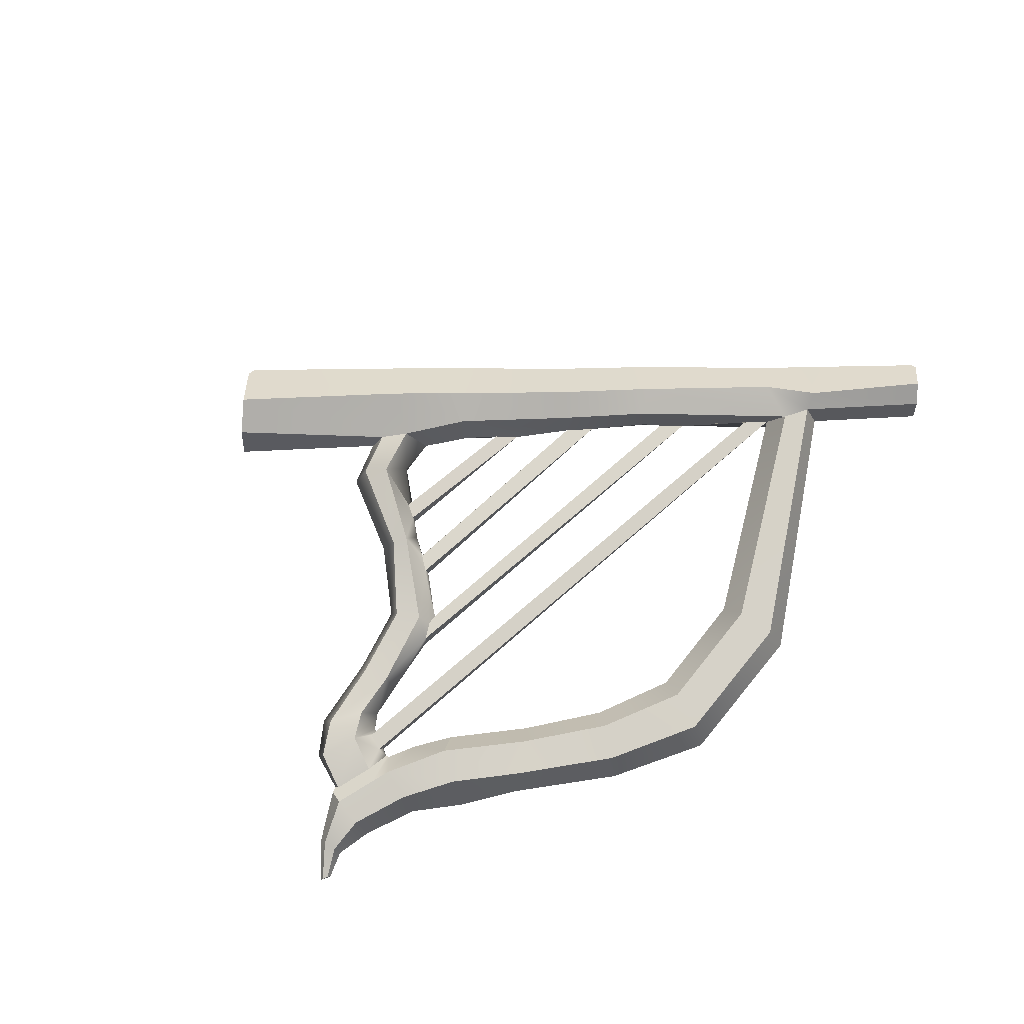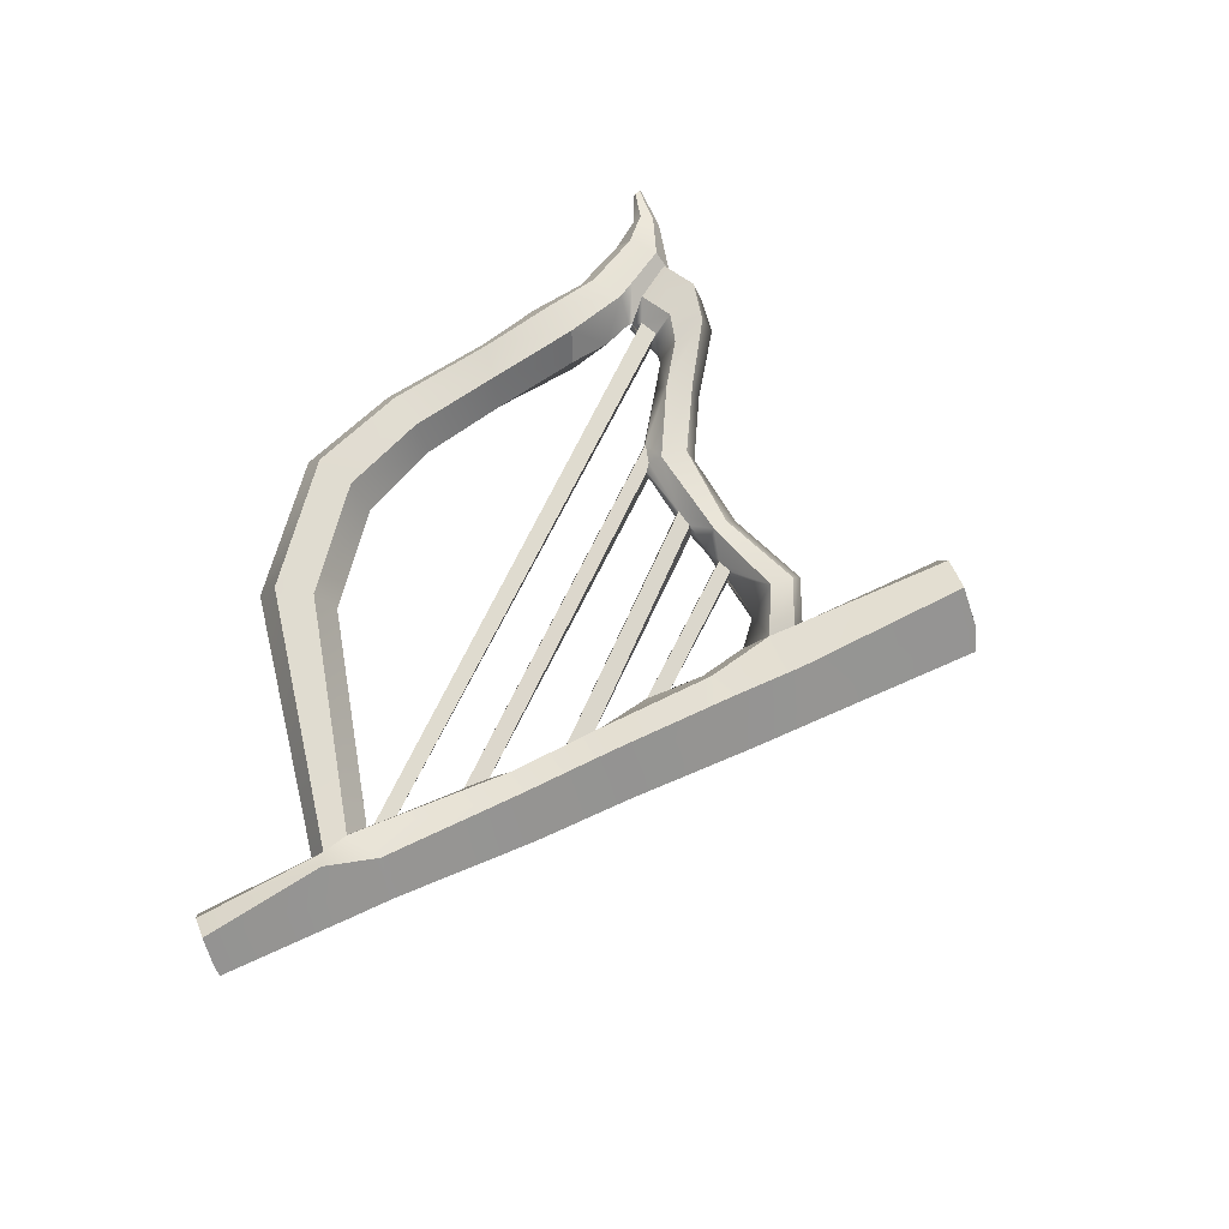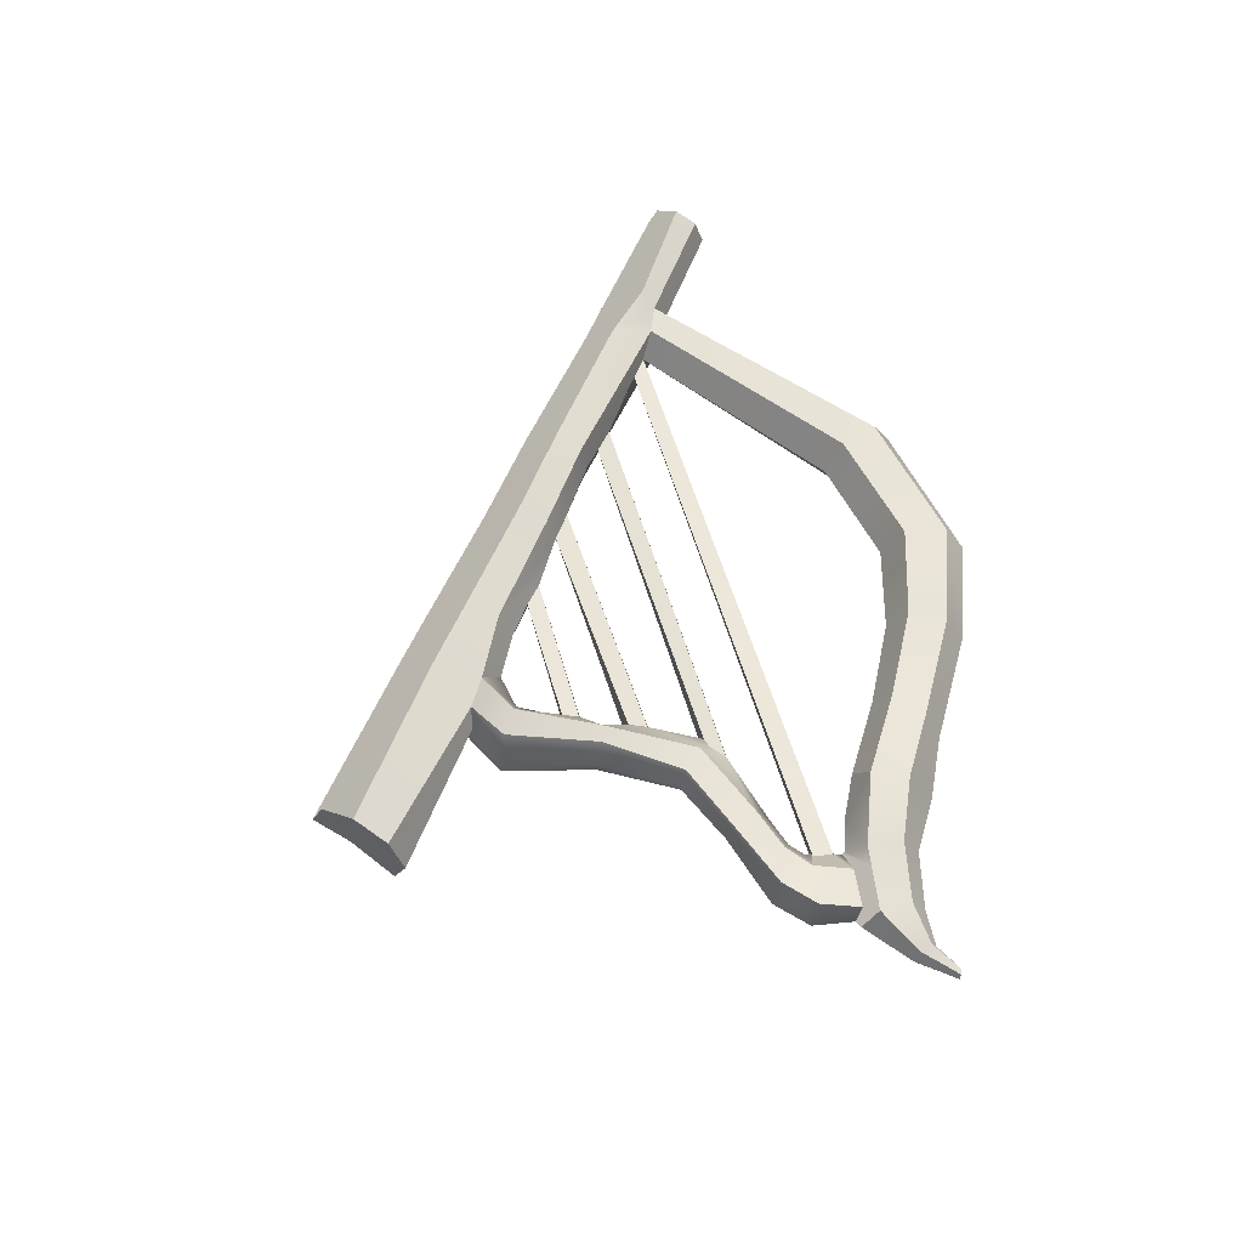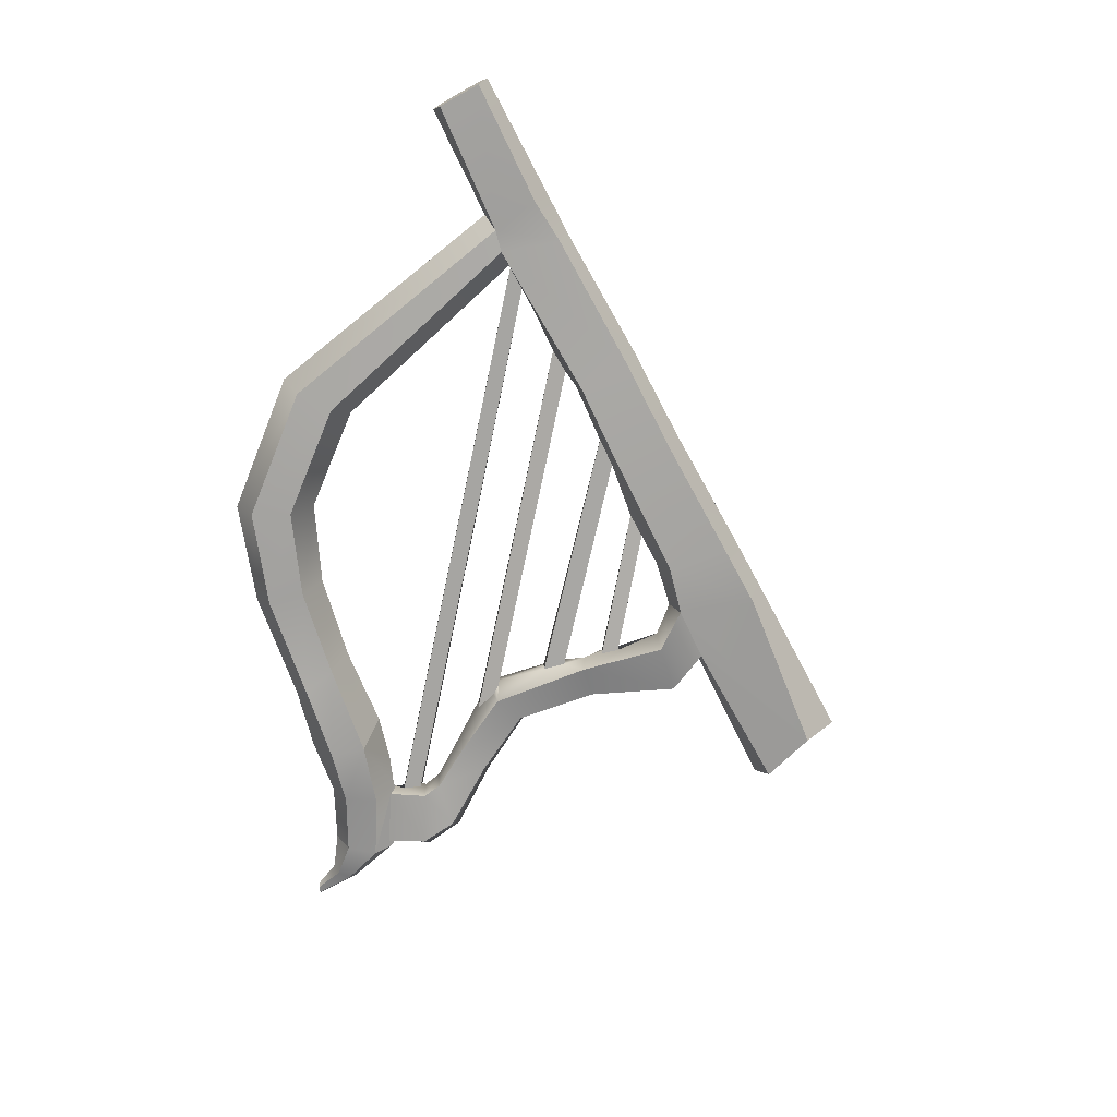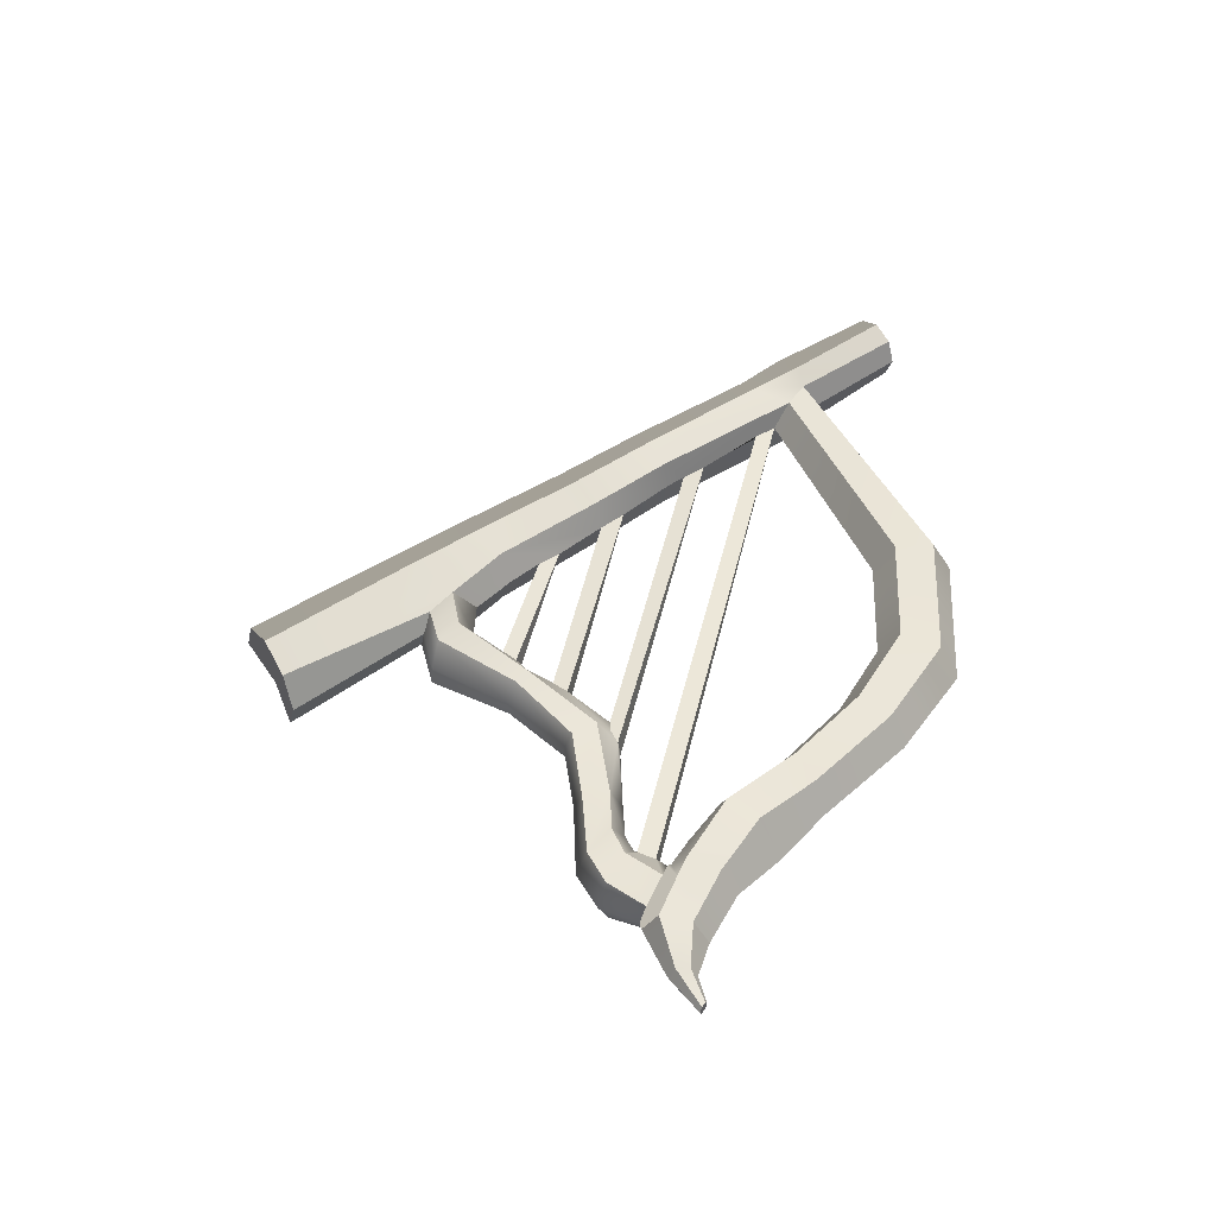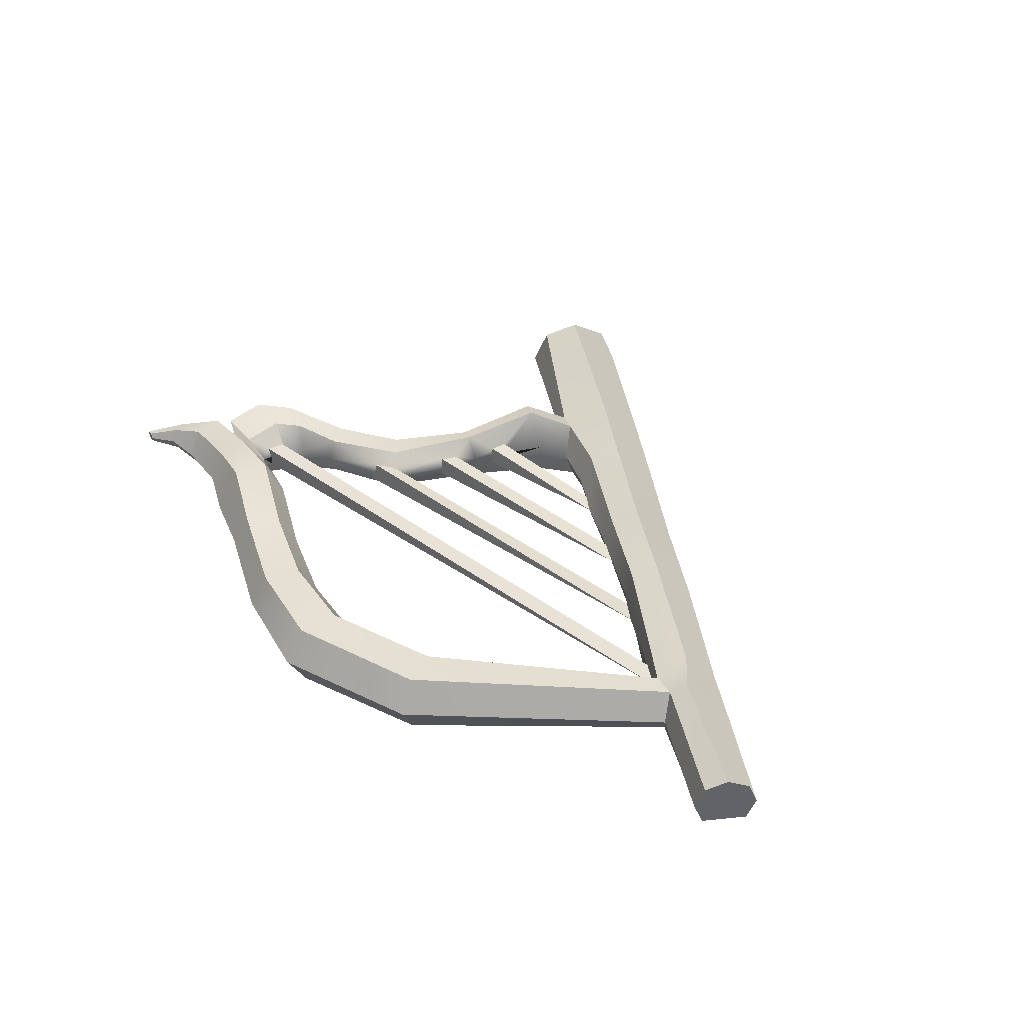
<metadata>
{"format":"obj","ext":"obj","renderer":"f3d","projection":"perspective","resolution":1024,"background":"white","views":[{"elev":78.2,"azim":133.1,"up":"+Y"},{"elev":69.8,"azim":-70.5,"up":"+Y"},{"elev":58.6,"azim":67.1,"up":"+Y"},{"elev":-73.3,"azim":-108.2,"up":"+Y"},{"elev":46.6,"azim":96.7,"up":"+Y"},{"elev":39.4,"azim":-144.7,"up":"+Y"}]}
</metadata>
<code>
o a3_Arpa_1:pCube6
v -2.809 0.02201 1.211
v -2.629 0.02037 1.417
v 1.056 0.0775 1.81
v 1.163 0.09035 1.797
v 1.338 0.1129 1.699
v 1.412 -0.1145 1.687
v 1.195 -0.1383 1.802
v 1.08 -0.1448 1.823
v 1.056 -0.008259 1.82
v 1.356 -0.006492 1.674
v -2.028 -0.04707 2.02
v -1.795 -0.04729 2.241
v 0.6226 0.09797 2.439
v 0.7305 0.1124 2.28
v 0.7291 -0.09972 2.265
v 0.5991 -0.1038 2.465
v 0.6191 -0.006001 2.458
v 0.7151 -0.000434 2.254
v -1.294 0.003476 2.632
v -1.121 0.00443 2.827
v 0.2735 0.1053 3.005
v 0.3497 0.08997 2.856
v 0.3402 -0.1126 2.836
v 0.2442 -0.1046 2.997
v 0.2651 -0.02229 2.999
v 0.3494 -0.006248 2.837
v -3.584 -0.006459 0.4756
v -3.375 0.02927 0.673
v 2.633 0.08274 1.367
v 2.699 0.09461 1.181
v 2.648 -0.113 1.165
v 2.556 -0.1202 1.343
v 2.557 -0.007752 1.347
v 2.649 -0.01155 1.162
v -4.431 1e-06 0.6137
v -4.341 -0.3339 0.5088
v -4.016 -0.243 0.892
v -4.095 1e-06 0.9546
v -2.992 -0.3064 1.993
v -3.084 -0.02205 2.066
v -2.248 -0.3258 2.745
v -2.335 -0.02743 2.832
v -1.331 -0.3575 3.723
v -1.412 -0.03115 3.831
v -0.849 -0.346 4.231
v -0.9557 -0.02255 4.312
v 0.5072 -0.4137 5.375
v 0.3307 -0.03651 5.66
v -3.91 -0.2577 0.2007
v -3.71 -0.2794 0.3326
v -2.548 -0.3064 1.637
v -1.828 -0.3258 2.322
v -0.9398 -0.3575 3.201
v -0.4735 -0.3319 3.497
v -0.01532 -0.2026 3.915
v 1.05 -0.3859 5.101
v -2.513 -0.02205 1.58
v -0.8587 -0.03114 3.093
v -0.4373 -0.0225 3.389
v -3.71 0.2794 0.3326
v -2.548 0.2623 1.637
v -1.828 0.2709 2.322
v -0.9398 0.2952 3.201
v -0.337 0.2868 3.615
v 0.01867 -0.001939 3.871
v -0.1128 0.2026 3.821
v 1.05 0.3407 5.101
v 1.173 -0.03651 5.005
v -3.955 0.3248 0.188
v -4.123 0.4722 0.2556
v -3.826 0.3437 0.7409
v -2.77 0.3801 1.815
v -2.038 0.3945 2.533
v -1.136 0.4303 3.462
v -0.5915 0.4349 4.035
v 0.7518 0.497 5.332
v -4.016 0.243 0.892
v -4.341 0.3339 0.5088
v -2.992 0.2623 1.993
v -2.248 0.2709 2.745
v -1.331 0.2952 3.723
v -0.849 0.3009 4.231
v 0.454 0.3407 5.564
v -5.14 0.3331 -0.5948
v -5.313 0.2356 -0.4354
v -5.385 1e-06 -0.3694
v -4.967 0.2356 -0.7542
v -4.895 1e-06 -0.8202
v -4.001 1e-06 0.04286
v -4.967 -0.2356 -0.7542
v -5.313 -0.2356 -0.4354
v 4.179 1e-06 0.5672
v 4.207 -0.05256 0.5806
v 3.913 -0.139 0.7431
v 3.903 1e-06 0.6738
v 3.526 1e-06 0.5997
v 3.507 -0.2789 0.7595
v 2.913 -0.3062 0.5546
v 2.957 1e-06 0.3835
v 2.379 -0.4532 0.2412
v 2.495 1e-06 0.007033
v 1.764 -0.3311 -0.2597
v 1.922 1e-06 -0.3674
v 0.8733 -0.3401 -0.9464
v 0.9841 1e-06 -1.108
v -0.07427 -0.375 -1.418
v -0.003914 1e-06 -1.623
v -1.544 -0.3551 -1.321
v -1.578 1e-06 -1.523
v 4.261 -0.05256 0.6073
v 3.931 -0.139 0.8818
v 3.468 -0.2789 1.079
v 2.824 -0.3062 0.8969
v 2.185 -0.4532 0.5672
v 1.448 -0.3311 -0.04444
v 0.6517 -0.3401 -0.6222
v -0.215 -0.375 -1.009
v -1.477 -0.3551 -0.9163
v 4.288 1e-06 0.6206
v 3.941 1e-06 0.9511
v 3.448 1e-06 1.239
v 3.379 0.002366 1.264
v 3.293 -0.2139 1.187
v 2.727 -0.2024 1.035
v 2.692 -0.002836 1.074
v 2.675 1e-06 1.039
v 1.995 0.1127 0.6429
v 1.29 1e-06 0.0632
v 0.5409 1e-06 -0.4601
v -0.2853 1e-06 -0.8041
v -1.443 1e-06 -0.7141
v 4.261 0.05256 0.6073
v 3.931 0.139 0.8818
v 2.185 0.4532 0.5672
v 1.448 0.3311 -0.04444
v 0.6517 0.3401 -0.6222
v -0.215 0.375 -1.009
v -1.477 0.3551 -0.9163
v 4.207 0.05256 0.5806
v 3.913 0.139 0.7431
v 3.468 0.2789 1.079
v 3.507 0.2789 0.7595
v 2.913 0.3062 0.5546
v 2.824 0.3062 0.8969
v 3.018 0.294 0.952
v 2.379 0.4532 0.2412
v 1.764 0.3311 -0.2597
v 0.8733 0.3401 -0.9464
v -0.07427 0.375 -1.418
v -1.544 0.3551 -1.321
v 2.8 0.2859 1.467
v 3.204 0.3417 1.596
v 3.359 0.2453 1.206
v 2.949 0.1942 1.096
v 3.134 -0.3125 1.576
v 2.581 -0.3145 1.408
v 3.25 -0.003129 1.671
v 2.376 0.003668 0.8992
v 2.555 -0.01429 1.4
v 2.904 0.000695 1.918
v 2.829 -0.2711 1.827
v 2.413 -0.2918 1.536
v 2.394 -0.01108 1.507
v 2.524 0.2696 1.621
v 2.853 0.3008 1.816
v 2.102 -0.000132 2.042
v 2.09 -0.1831 1.975
v 1.998 -0.2135 1.645
v 2.038 -0.009792 1.569
v 2.021 0.194 1.696
v 2.121 0.1994 1.954
v 1.394 0.000375 2.231
v 1.354 -0.2087 2.179
v 1.219 -0.2623 1.861
v 1.209 0.237 1.922
v 1.367 0.2256 2.149
v 0.87 -0.000433 2.868
v 0.8179 -0.2065 2.87
v 0.5309 -0.2866 2.68
v 0.6149 0.2544 2.703
v 0.755 0.2176 2.791
v 0.4948 0.005559 3.701
v 0.4355 -0.2736 3.732
v -0.01049 -0.4165 3.415
v -0.0592 -0.01926 3.369
v 0.484 -0.01609 2.667
v 0.1674 0.378 3.465
v 0.3534 0.2956 3.648
f 1 2 3 4 5
f 6 7 8 2 1
f 2 8 9 3
f 1 5 10 6
f 11 12 13 14
f 15 16 12 11
f 12 16 17 13
f 11 14 18 15
f 19 20 21 22
f 23 24 20 19
f 20 24 25 21
f 19 22 26 23
f 27 28 29 30
f 31 32 28 27
f 28 32 33 29
f 27 30 34 31
f 65 66 67 68
f 88 87 69 89
f 90 88 89 49
f 55 65 68 56
f 93 92 139 132 119 110
f 84 87 88 90 91 86 85
f 47 56 68 67 76 83 48
f 35 36 37 38
f 38 37 39 40
f 40 39 41 42
f 43 44 42 41
f 44 43 45 46
f 46 45 47 48
f 37 36 49 50
f 39 37 50 51
f 41 39 51 52
f 43 41 52 53
f 45 43 53 54
f 47 45 54 55 56
f 57 51 50 27 28 1 2
f 11 12 52 51 57
f 19 20 58 53 52 12
f 53 58 59 54
f 2 1 28 27 60 61 57
f 57 61 62 12 11
f 63 58 20 19 12 62
f 58 63 64 59
f 69 70 71 60
f 60 71 72 61
f 61 72 73 62
f 74 63 62 73
f 63 74 75 64
f 64 75 76 67 66
f 77 71 70 78 35 38
f 79 72 71 77 38 40
f 80 73 72 79 40 42
f 81 74 73 80 42 44
f 82 75 74 81 44 46
f 83 76 75 82 46 48
f 78 70 84 85 86 35
f 87 84 70 69
f 49 36 91 90
f 86 91 36 35
f 92 93 94 95
f 96 97 98 99
f 99 98 100 101
f 101 100 102 103
f 103 102 104 105
f 105 104 106 107
f 107 106 108 109
f 109 108 49 89
f 93 110 111 94
f 97 112 113 98
f 98 113 114 100
f 100 114 115 102
f 102 115 116 104
f 104 116 117 106
f 106 117 118 108
f 108 118 50 49
f 110 119 120 111
f 112 121 122 123 124 125 126 113
f 114 127 128 115
f 115 128 129 116
f 116 129 130 117
f 117 130 131 118
f 118 131 27 50
f 119 132 133 120
f 127 134 135 128
f 128 135 136 129
f 129 136 137 130
f 130 137 138 131
f 131 138 60 27
f 132 139 140 133
f 141 142 143 144 145
f 144 143 146 134
f 134 146 147 135
f 135 147 148 136
f 136 148 149 137
f 137 149 150 138
f 138 150 69 60
f 139 92 95 140
f 142 96 99 143
f 143 99 101 146
f 146 101 103 147
f 147 103 105 148
f 148 105 107 149
f 149 107 109 150
f 150 109 89 69
f 151 152 153 154
f 124 123 155 156
f 122 157 155 123
f 114 113 126 158 127
f 158 126 144 134 127
f 125 124 156 159 33 32 31 34
f 111 120 121 112
f 94 111 112 97
f 95 94 97 96
f 140 95 96 142
f 133 140 142 141
f 120 133 141 121
f 145 144 126 125 154 153 122 121 141
f 152 157 122 153
f 157 160 161 155
f 156 155 161 162
f 163 159 156 162
f 164 165 152 151
f 165 160 157 152
f 30 154 125 34
f 160 166 167 161
f 162 161 167 168
f 169 163 162 168
f 170 171 165 164
f 171 166 160 165
f 164 151 159 163
f 166 172 173 167
f 168 167 173 174
f 175 176 171 170
f 176 172 166 171
f 170 164 163 169
f 172 177 178 173
f 174 173 178 179
f 180 181 176 175
f 181 177 172 176
f 177 182 183 178
f 179 178 183 184
f 185 25 24 23 26 186 179 184
f 187 188 181 180
f 188 182 177 181
f 182 65 55 183
f 184 183 55 54
f 59 185 184 54
f 64 66 188 187
f 66 65 182 188
f 64 187 185 59
f 7 6 10 169 168 174
f 14 175 4 3 9 18
f 186 180 13 17
f 186 17 16 179
f 174 179 16 15
f 7 174 8
f 9 8 174 15 18
f 5 170 169 10
f 187 21 25 185
f 22 180 186 26
f 22 21 187 180
f 180 175 14 13
f 175 170 5 4
f 151 154 30 29 33 159

</code>
